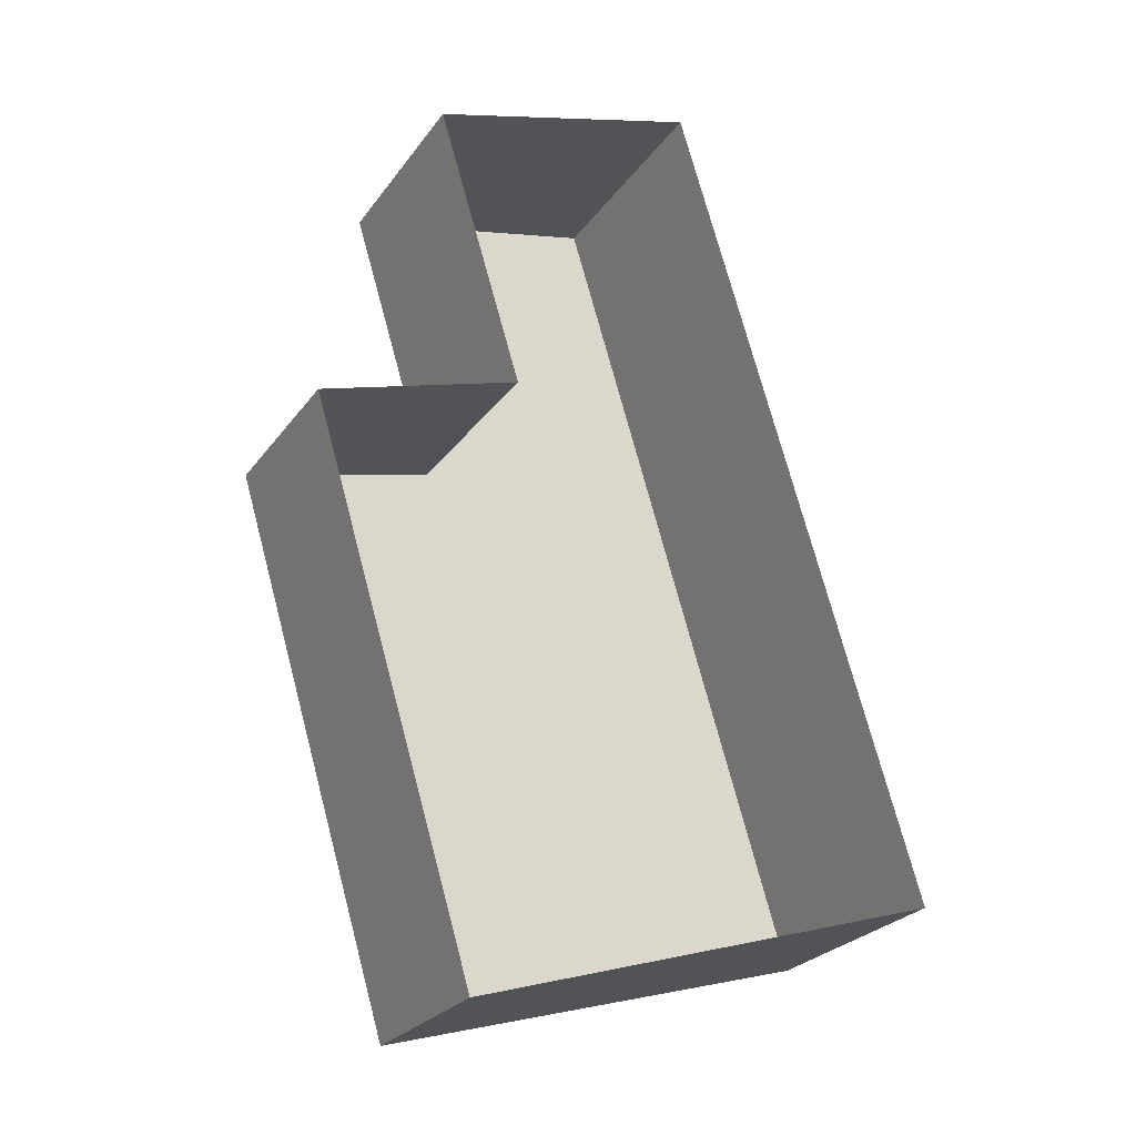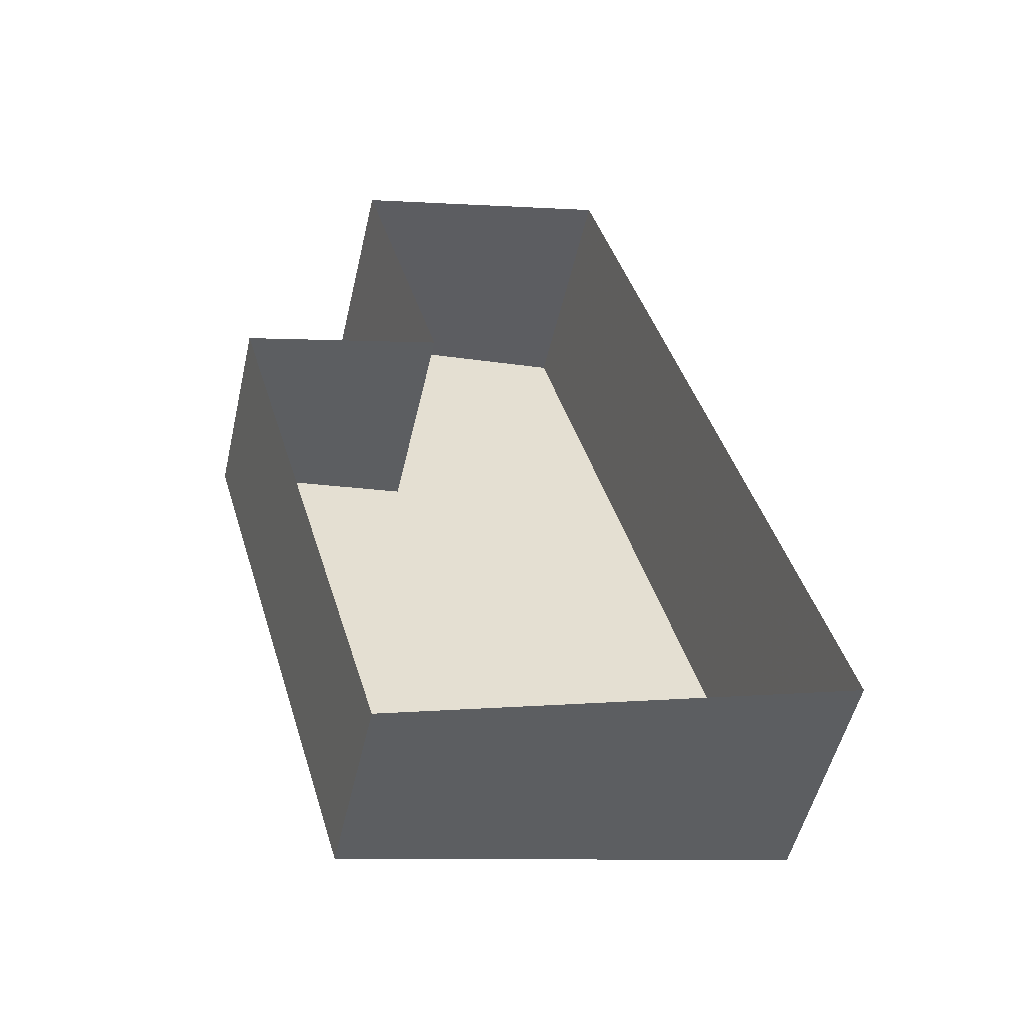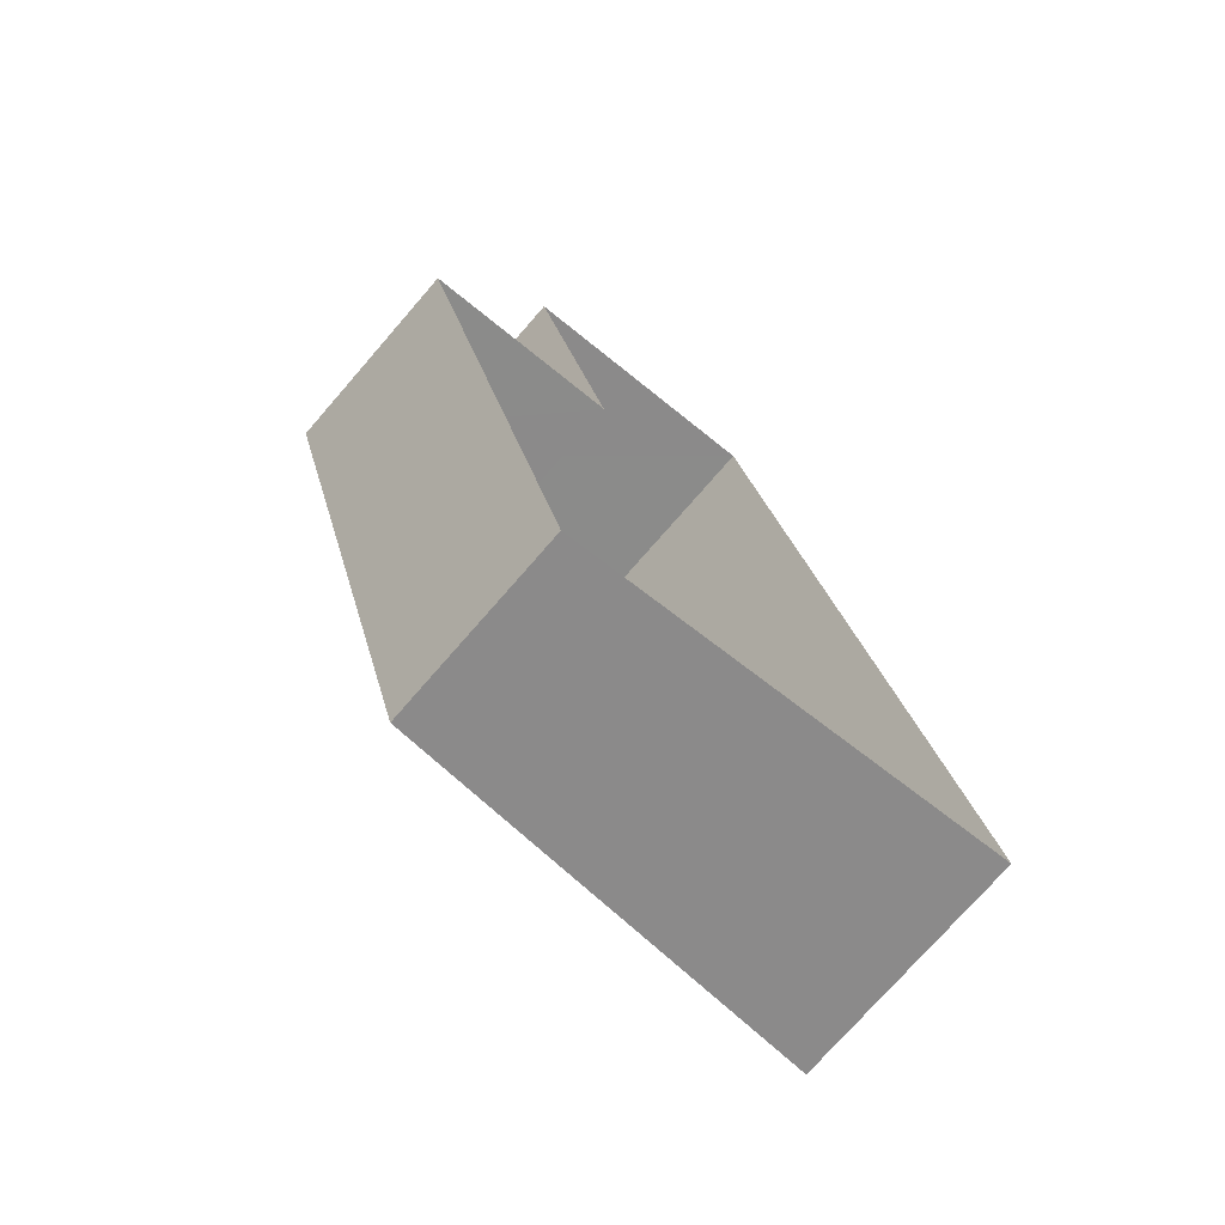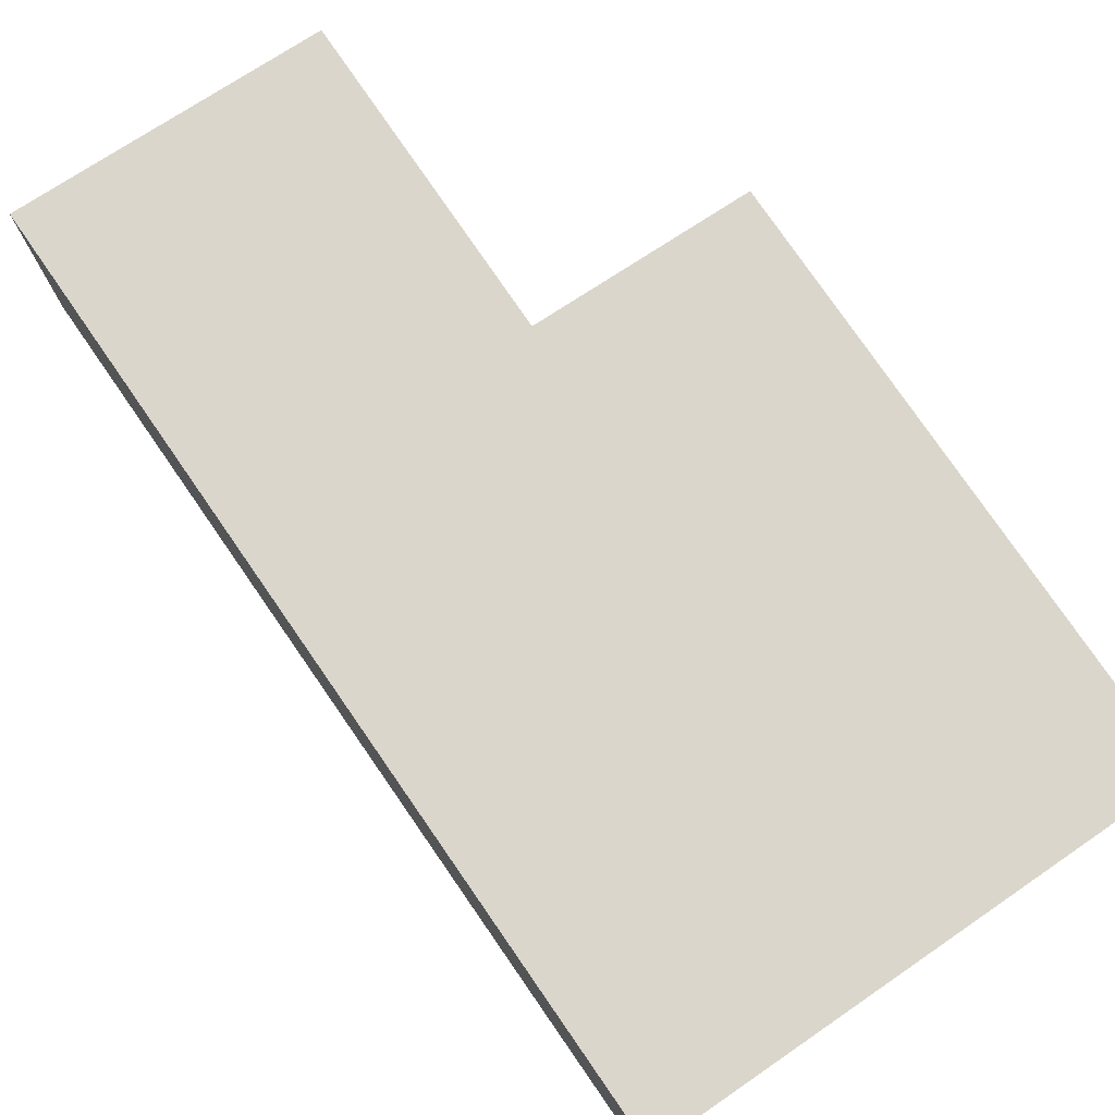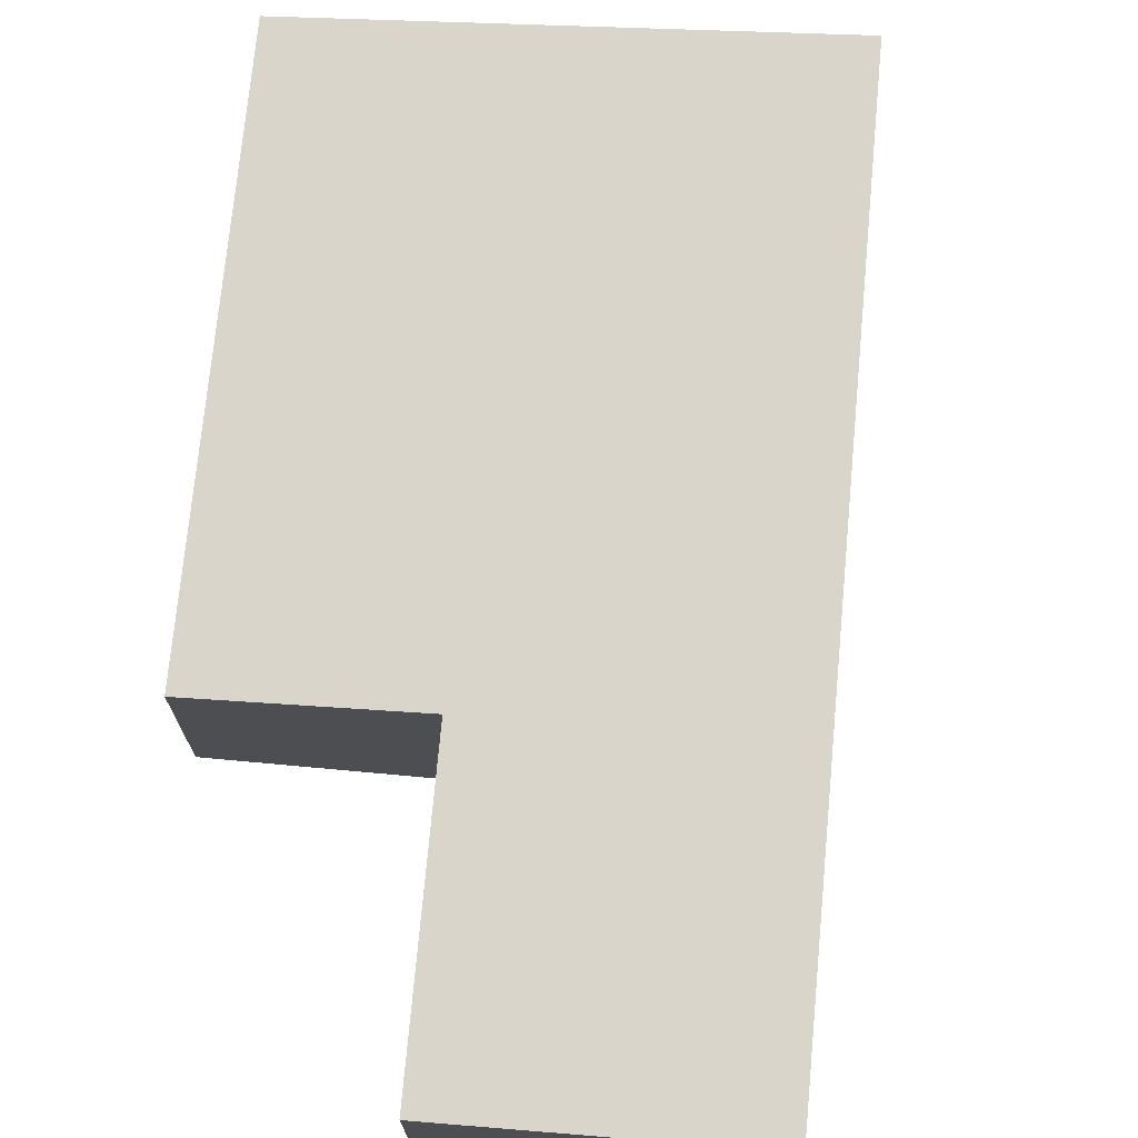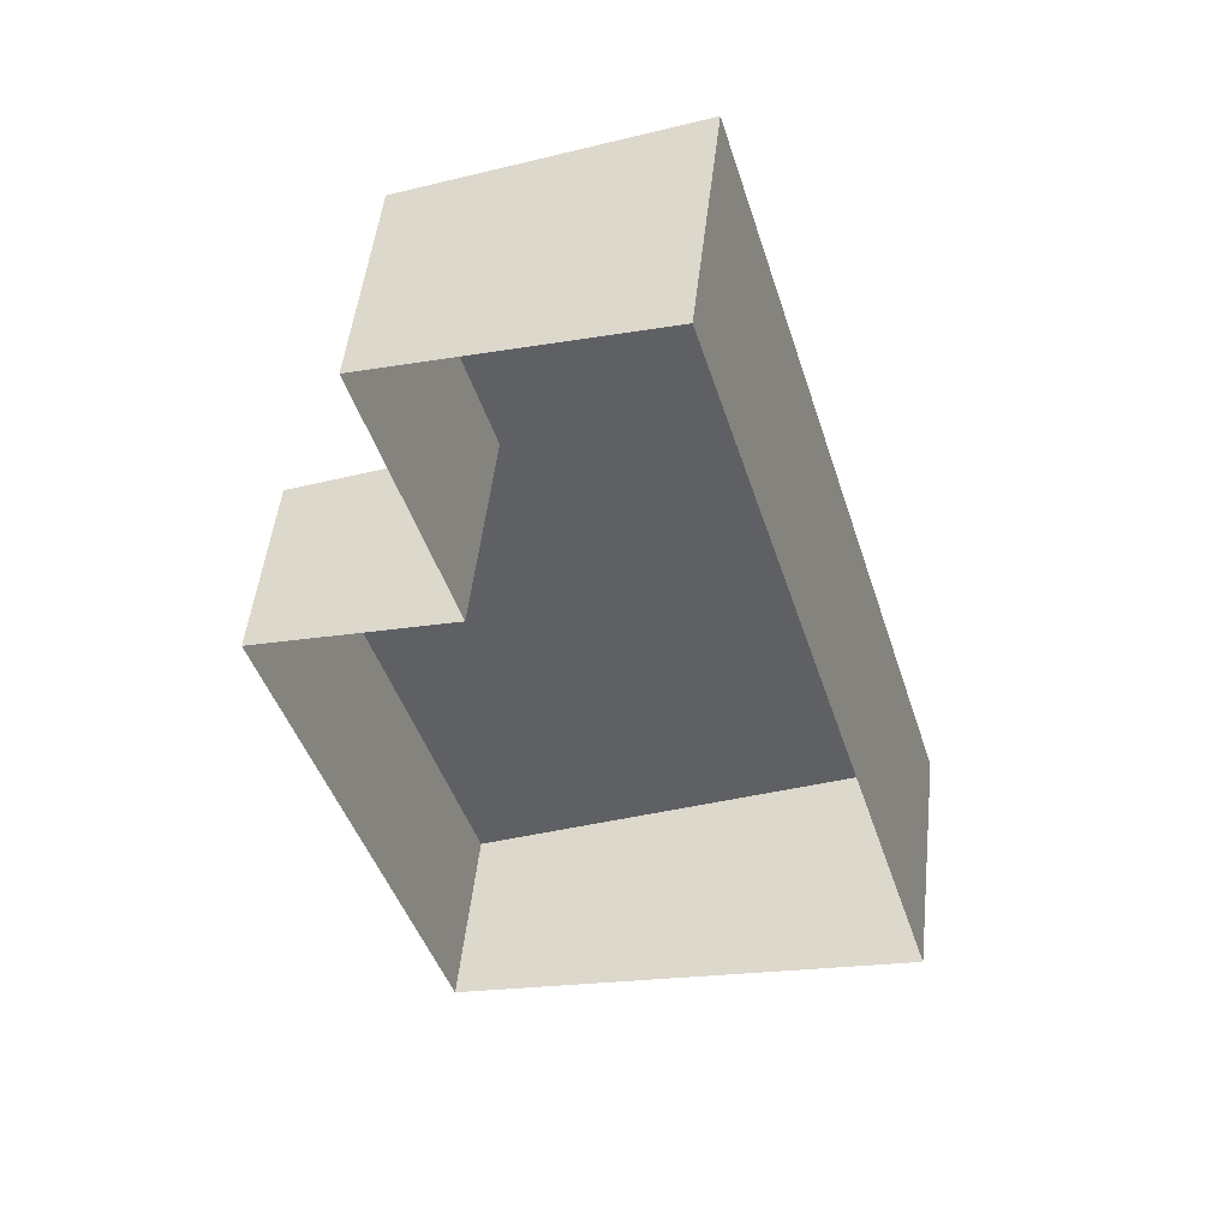
<metadata>
{"format":"obj","ext":"obj","renderer":"f3d","projection":"perspective","resolution":1024,"background":"white","views":[{"elev":-25.3,"azim":152.7,"up":"+Y"},{"elev":-51.9,"azim":167.1,"up":"+Y"},{"elev":-74.6,"azim":139.1,"up":"+Y"},{"elev":77.9,"azim":-51.4,"up":"+Z"},{"elev":72.8,"azim":168.6,"up":"+Z"},{"elev":49.4,"azim":-173.5,"up":"+Y"}]}
</metadata>
<code>
v -2.248e+05 -1.275e+05 14.88
v -2.248e+05 -1.275e+05 14.88
v -2.248e+05 -1.275e+05 14.88
v -2.248e+05 -1.275e+05 14.88
v -2.248e+05 -1.275e+05 14.88
v -2.248e+05 -1.275e+05 14.88
v -2.248e+05 -1.275e+05 17.04
v -2.248e+05 -1.275e+05 17.04
v -2.248e+05 -1.275e+05 17.3
v -2.248e+05 -1.275e+05 17.66
v -2.248e+05 -1.275e+05 17.66
v -2.248e+05 -1.275e+05 17.3
f 1 2 3
f 1 3 4
f 3 5 4
f 3 6 5
f 7 8 9
f 7 9 10
f 9 11 10
f 9 12 11
f 8 5 6
f 8 7 5
f 7 4 5
f 7 10 4
f 12 2 1
f 11 12 1
f 12 3 2
f 12 9 3
f 11 1 4
f 10 11 4
f 8 6 3
f 9 8 3

</code>
